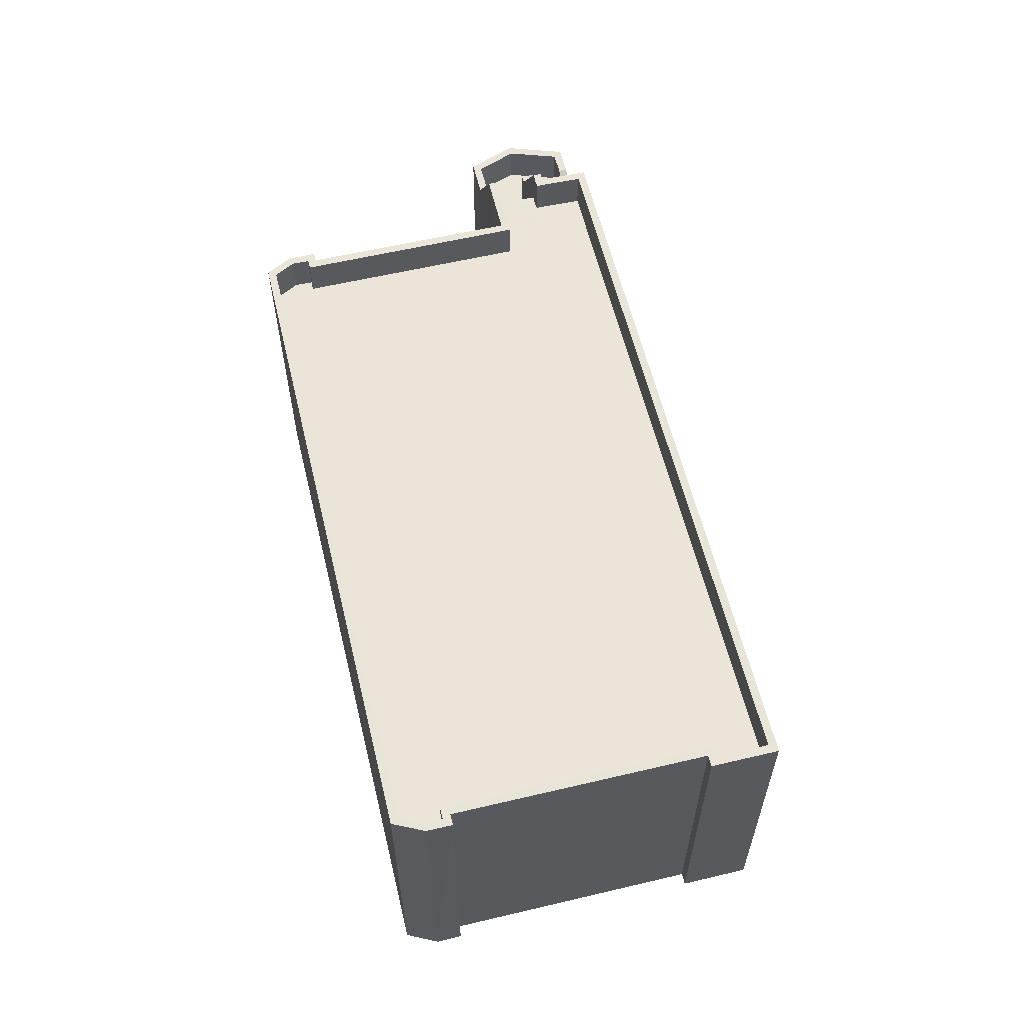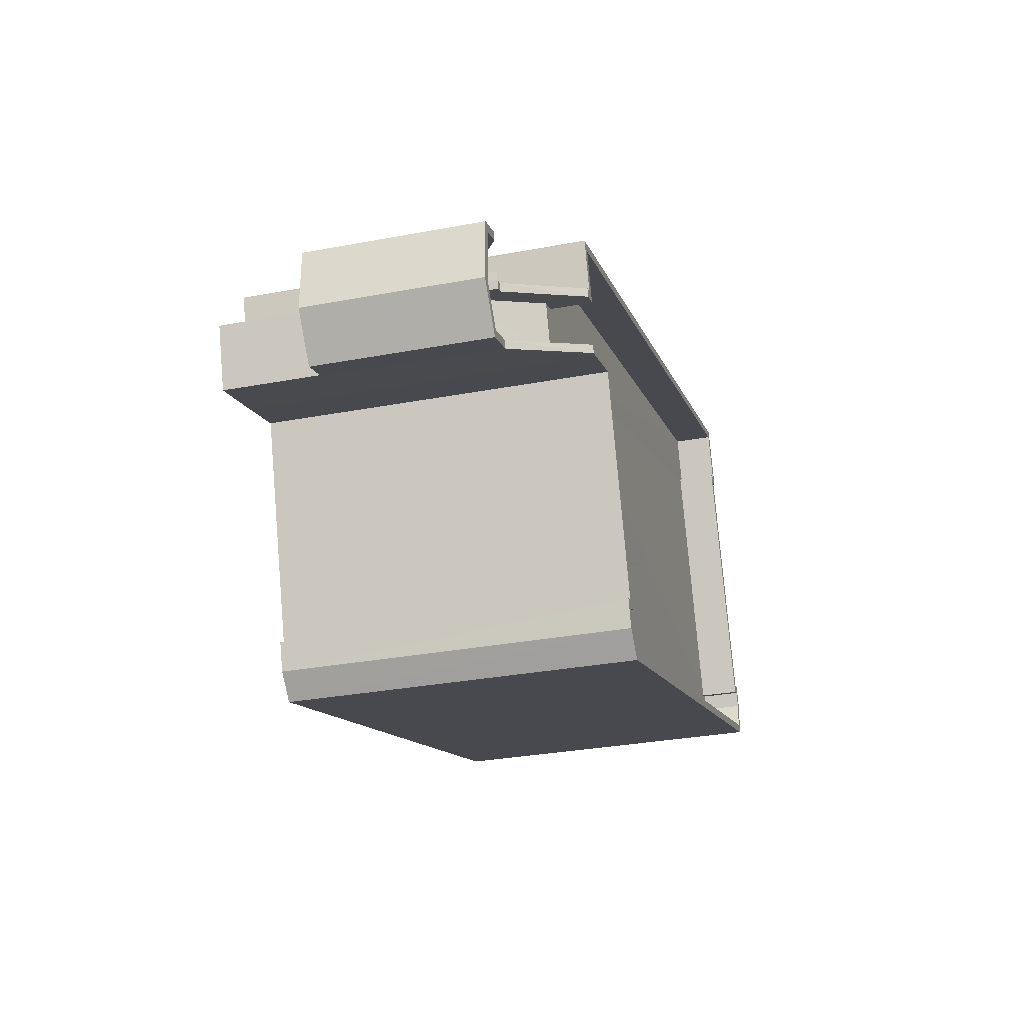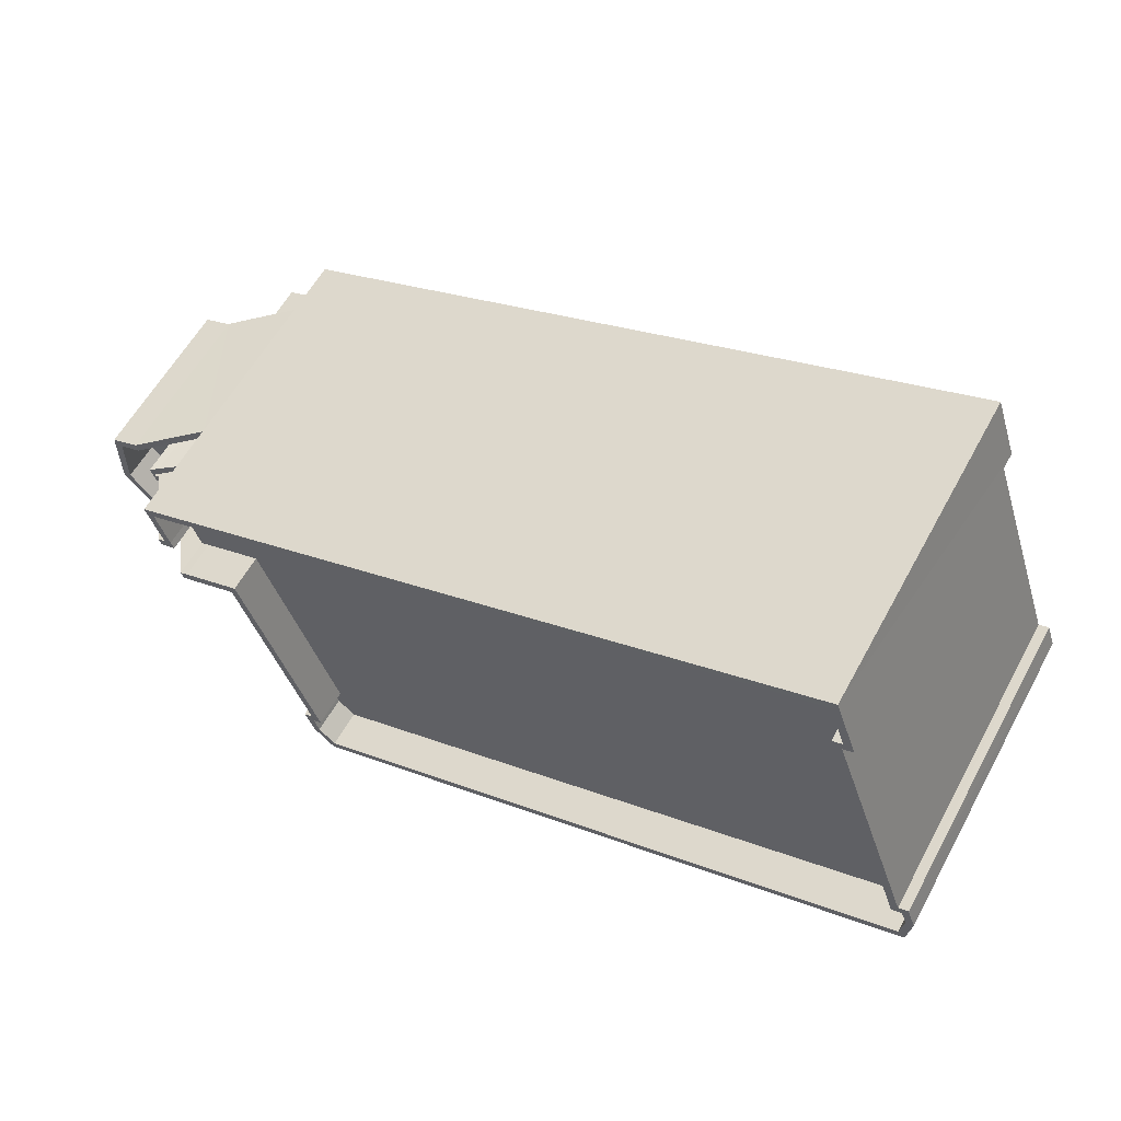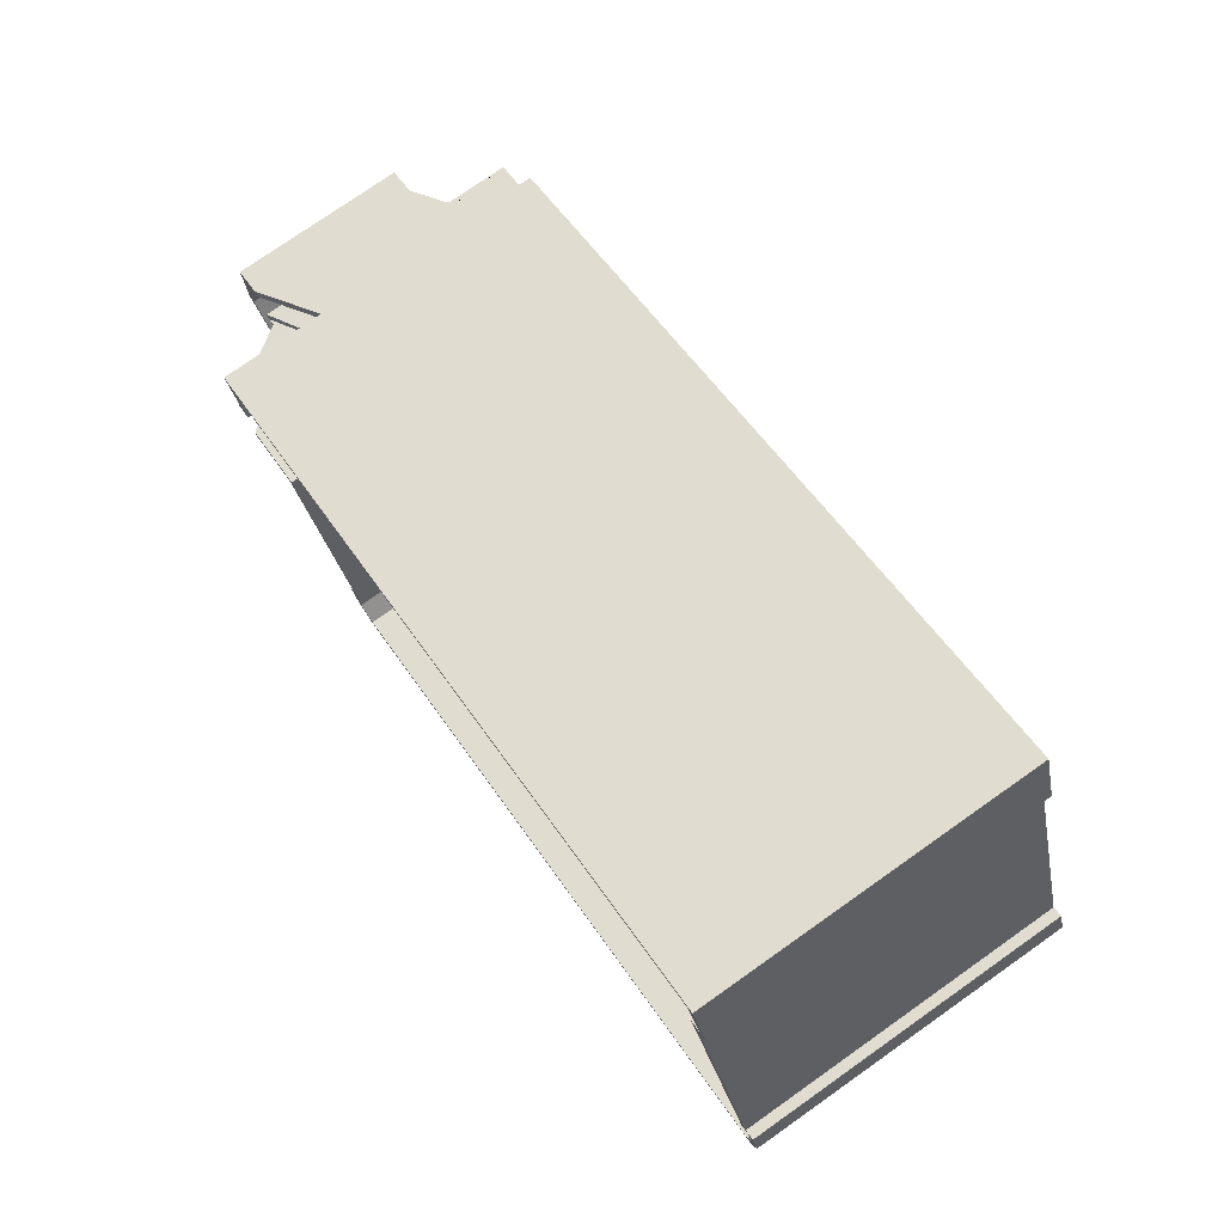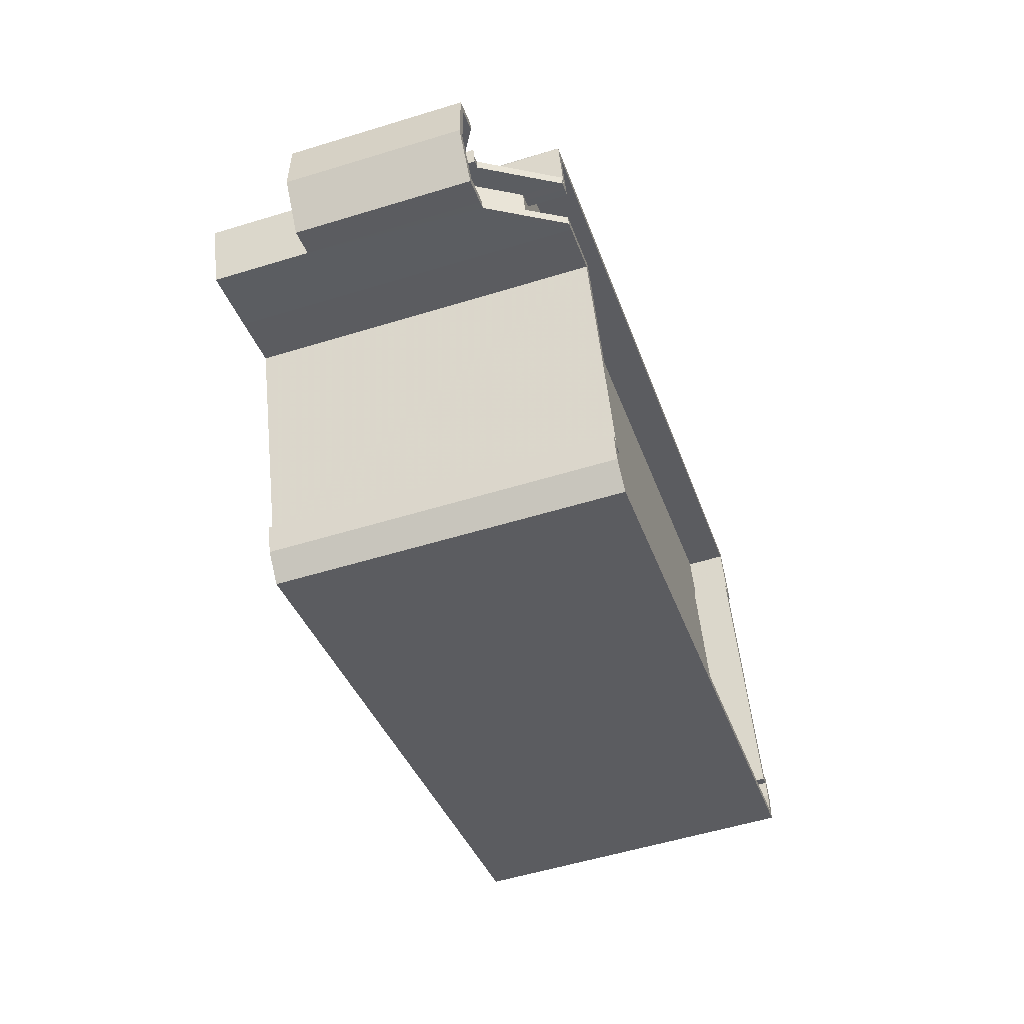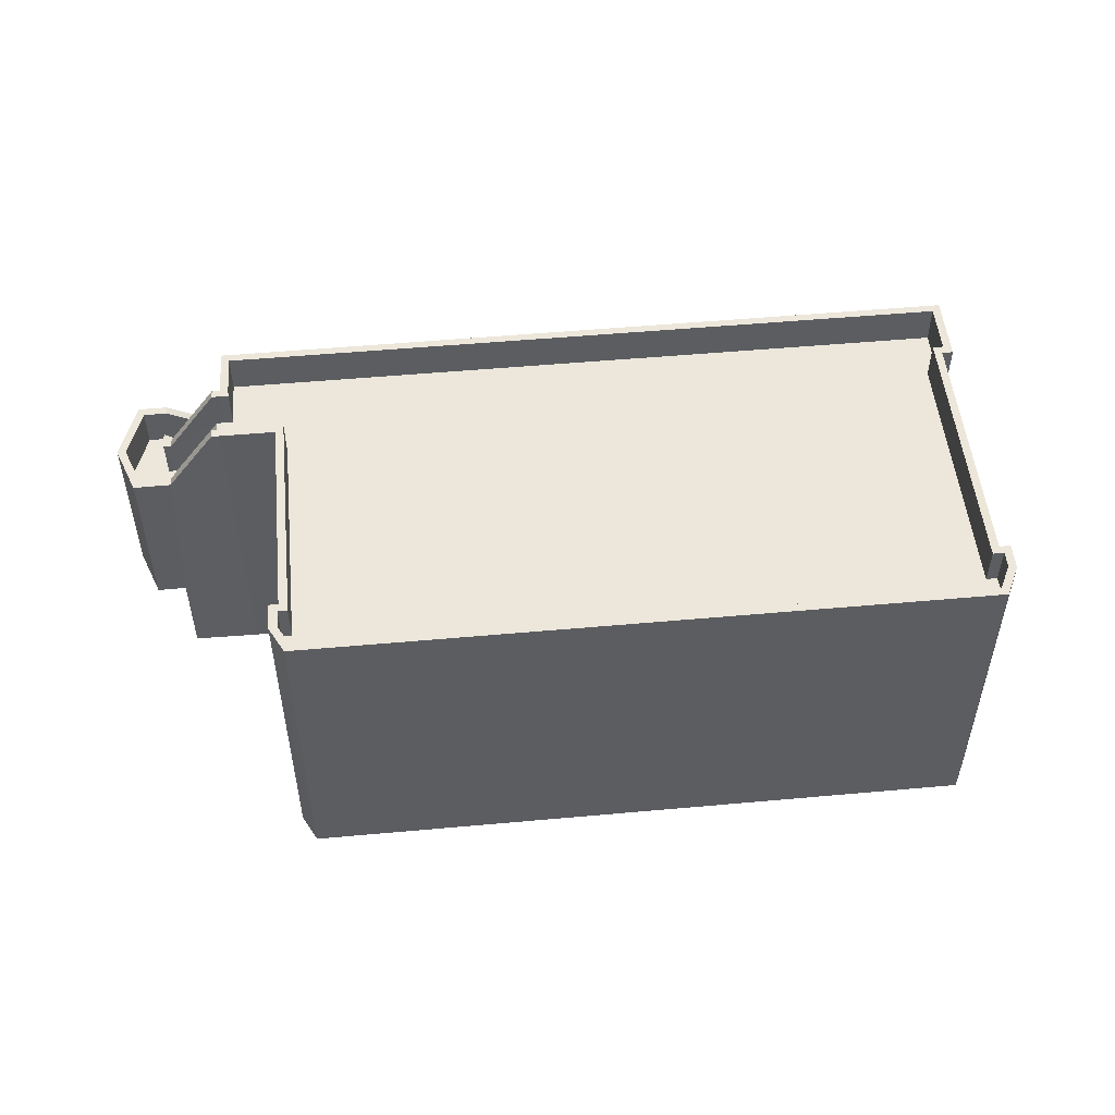
<metadata>
{"format":"obj","ext":"obj","renderer":"f3d","projection":"perspective","resolution":1024,"background":"white","views":[{"elev":59.5,"azim":95.5,"up":"+Z"},{"elev":-31.5,"azim":-75.1,"up":"+Y"},{"elev":59.1,"azim":28.5,"up":"+Y"},{"elev":76.9,"azim":54.9,"up":"+Y"},{"elev":-54.8,"azim":-72.0,"up":"+Y"},{"elev":51.6,"azim":13.5,"up":"+Z"}]}
</metadata>
<code>
v -8.822e+04 -1.007e+05 2.35
v -8.822e+04 -1.006e+05 2.35
v -8.822e+04 -1.006e+05 2.35
v -8.821e+04 -1.007e+05 2.352
v -8.822e+04 -1.007e+05 2.352
v -8.821e+04 -1.007e+05 2.352
v -8.821e+04 -1.007e+05 2.352
v -8.822e+04 -1.007e+05 2.35
v -8.82e+04 -1.006e+05 2.352
v -8.819e+04 -1.007e+05 2.352
v -8.822e+04 -1.006e+05 2.35
v -8.822e+04 -1.006e+05 2.349
v -8.82e+04 -1.006e+05 2.349
v -8.819e+04 -1.006e+05 2.352
v -8.819e+04 -1.006e+05 2.352
v -8.82e+04 -1.006e+05 2.35
v -8.82e+04 -1.006e+05 2.35
v -8.822e+04 -1.006e+05 5.055
v -8.822e+04 -1.006e+05 5.184
v -8.822e+04 -1.006e+05 5.05
v -8.822e+04 -1.006e+05 5.057
v -8.822e+04 -1.006e+05 4.175
v -8.822e+04 -1.006e+05 5.184
v -8.822e+04 -1.006e+05 5.184
v -8.822e+04 -1.006e+05 5.184
v -8.822e+04 -1.007e+05 5.184
v -8.822e+04 -1.007e+05 5.184
v -8.822e+04 -1.006e+05 5.184
v -8.822e+04 -1.006e+05 4.107
v -8.822e+04 -1.006e+05 4.13
v -8.822e+04 -1.006e+05 9.055
v -8.822e+04 -1.006e+05 9.05
v -8.822e+04 -1.006e+05 9.184
v -8.822e+04 -1.006e+05 9.184
v -8.822e+04 -1.006e+05 8.127
v -8.822e+04 -1.006e+05 8.126
v -8.822e+04 -1.006e+05 8.112
v -8.822e+04 -1.006e+05 10.38
v -8.822e+04 -1.006e+05 10.25
v -8.822e+04 -1.006e+05 10.38
v -8.822e+04 -1.006e+05 9.307
v -8.822e+04 -1.006e+05 9.307
v -8.822e+04 -1.006e+05 9.312
v -8.822e+04 -1.006e+05 10.38
v -8.822e+04 -1.006e+05 10.38
v -8.822e+04 -1.006e+05 10.38
v -8.822e+04 -1.007e+05 10.38
v -8.822e+04 -1.007e+05 10.38
v -8.822e+04 -1.007e+05 10.38
v -8.822e+04 -1.007e+05 10.38
v -8.822e+04 -1.007e+05 10.38
v -8.822e+04 -1.006e+05 10.38
v -8.822e+04 -1.007e+05 10.38
v -8.822e+04 -1.006e+05 10.38
v -8.822e+04 -1.006e+05 10.25
v -8.822e+04 -1.006e+05 10.38
v -8.822e+04 -1.006e+05 9.691
v -8.822e+04 -1.006e+05 9.326
v -8.822e+04 -1.006e+05 9.328
v -8.822e+04 -1.007e+05 9.184
v -8.822e+04 -1.006e+05 9.184
v -8.822e+04 -1.007e+05 9.184
v -8.822e+04 -1.007e+05 9.184
v -8.822e+04 -1.006e+05 9.184
v -8.822e+04 -1.006e+05 9.184
v -8.822e+04 -1.006e+05 9.184
v -8.822e+04 -1.006e+05 9.184
v -8.822e+04 -1.007e+05 11.29
v -8.822e+04 -1.006e+05 11.29
v -8.82e+04 -1.006e+05 11.3
v -8.819e+04 -1.007e+05 11.3
v -8.819e+04 -1.006e+05 11.3
v -8.821e+04 -1.007e+05 11.3
v -8.821e+04 -1.007e+05 11.3
v -8.821e+04 -1.007e+05 11.3
v -8.82e+04 -1.006e+05 11.29
v -8.82e+04 -1.006e+05 11.29
v -8.82e+04 -1.006e+05 11.29
v -8.822e+04 -1.006e+05 11.29
v -8.822e+04 -1.006e+05 11.29
v -8.82e+04 -1.006e+05 11.3
v -8.821e+04 -1.007e+05 11.3
v -8.822e+04 -1.006e+05 11.29
v -8.822e+04 -1.006e+05 11.29
v -8.822e+04 -1.007e+05 11.29
v -8.822e+04 -1.006e+05 11.29
v -8.819e+04 -1.006e+05 12.5
v -8.819e+04 -1.006e+05 12.5
v -8.82e+04 -1.006e+05 12.5
v -8.819e+04 -1.007e+05 12.5
v -8.819e+04 -1.007e+05 12.5
v -8.821e+04 -1.007e+05 12.5
v -8.82e+04 -1.006e+05 12.49
v -8.82e+04 -1.006e+05 12.49
v -8.82e+04 -1.006e+05 12.49
v -8.822e+04 -1.006e+05 12.49
v -8.821e+04 -1.007e+05 12.5
v -8.821e+04 -1.007e+05 12.5
v -8.82e+04 -1.006e+05 12.49
v -8.82e+04 -1.006e+05 12.49
v -8.82e+04 -1.006e+05 12.5
v -8.82e+04 -1.006e+05 12.49
v -8.822e+04 -1.006e+05 12.49
v -8.822e+04 -1.006e+05 12.49
v -8.822e+04 -1.006e+05 12.49
v -8.822e+04 -1.006e+05 12.49
v -8.822e+04 -1.007e+05 12.5
v -8.821e+04 -1.007e+05 12.5
v -8.822e+04 -1.007e+05 12.49
v -8.822e+04 -1.007e+05 12.49
v -8.822e+04 -1.007e+05 12.49
v -8.822e+04 -1.007e+05 12.49
v -8.822e+04 -1.006e+05 12.49
v -8.822e+04 -1.006e+05 12.49
v -8.821e+04 -1.007e+05 12.5
v -8.822e+04 -1.006e+05 12.49
v -8.822e+04 -1.006e+05 12.49
v -8.822e+04 -1.006e+05 12.49
v -8.82e+04 -1.006e+05 12.5
v -8.821e+04 -1.007e+05 12.5
v -8.821e+04 -1.007e+05 12.5
v -8.819e+04 -1.006e+05 12.5
v -8.822e+04 -1.006e+05 10.38
v -8.822e+04 -1.006e+05 10.38
v -8.822e+04 -1.006e+05 10.38
f 1 2 3
f 4 5 6
f 7 4 6
f 3 8 1
f 7 9 10
f 11 12 13
f 3 12 11
f 3 11 8
f 9 14 10
f 6 11 9
f 15 14 9
f 13 16 17
f 11 17 9
f 7 6 9
f 11 13 17
f 18 19 20
f 18 21 19
f 22 18 20
f 21 23 19
f 24 19 25
f 26 27 23
f 25 19 23
f 25 23 28
f 23 27 28
f 22 20 29
f 30 22 29
f 20 19 24
f 31 32 33
f 33 32 34
f 35 32 31
f 36 35 31
f 37 32 35
f 38 39 40
f 39 41 42
f 39 42 40
f 41 39 43
f 44 45 46
f 46 45 40
f 47 48 44
f 49 50 51
f 45 38 40
f 47 50 48
f 52 45 44
f 53 50 49
f 44 48 52
f 48 50 53
f 54 55 56
f 54 57 55
f 57 58 55
f 57 59 58
f 60 61 62
f 63 62 64
f 65 63 64
f 33 34 66
f 65 33 66
f 65 67 33
f 64 62 61
f 65 64 67
f 68 61 60
f 68 69 61
f 70 71 72
f 73 71 70
f 74 73 75
f 76 77 78
f 79 78 80
f 72 81 70
f 74 75 82
f 69 68 83
f 84 79 80
f 83 68 85
f 79 70 76
f 85 79 86
f 83 85 86
f 86 79 84
f 75 70 79
f 75 73 70
f 79 76 78
f 87 88 89
f 90 87 91
f 90 91 92
f 93 94 95
f 96 93 95
f 92 97 98
f 99 94 100
f 101 99 102
f 89 88 101
f 96 103 104
f 105 106 103
f 107 98 108
f 109 110 111
f 112 109 111
f 106 113 103
f 114 109 112
f 115 107 108
f 115 116 114
f 113 117 118
f 116 109 114
f 104 103 118
f 96 104 93
f 119 101 102
f 100 102 99
f 93 100 94
f 120 116 115
f 92 91 97
f 98 97 121
f 87 122 91
f 120 115 108
f 98 121 108
f 122 87 89
f 119 89 101
f 103 113 118
f 111 49 51
f 110 49 111
f 123 54 124
f 125 123 124
f 105 123 106
f 123 125 106
f 39 38 34
f 32 39 34
f 32 43 39
f 32 37 43
f 56 55 33
f 33 55 31
f 31 58 36
f 31 55 58
f 38 66 34
f 38 45 66
f 48 53 62
f 63 48 62
f 52 63 65
f 52 48 63
f 45 65 66
f 45 52 65
f 20 24 42
f 20 42 29
f 24 40 42
f 26 47 27
f 26 50 47
f 27 47 44
f 28 27 44
f 28 44 46
f 25 28 46
f 67 54 56
f 33 67 56
f 24 25 46
f 40 24 46
f 12 3 29
f 12 42 96
f 96 43 103
f 103 58 59
f 3 30 29
f 58 35 36
f 37 35 43
f 12 29 42
f 42 41 96
f 41 43 96
f 43 58 103
f 43 35 58
f 13 12 96
f 95 13 96
f 95 94 16
f 13 95 16
f 94 99 17
f 16 94 17
f 50 26 51
f 1 8 26
f 51 112 111
f 26 8 112
f 51 26 112
f 99 9 17
f 99 101 9
f 9 88 15
f 9 101 88
f 88 87 14
f 15 88 14
f 14 90 10
f 14 87 90
f 23 2 1
f 26 23 1
f 10 92 7
f 10 90 92
f 7 98 4
f 7 92 98
f 4 107 5
f 4 98 107
f 30 3 22
f 21 18 2
f 18 22 2
f 21 2 23
f 22 3 2
f 107 115 6
f 5 107 6
f 6 115 114
f 11 6 114
f 11 112 8
f 11 114 112
f 124 67 64
f 124 54 67
f 103 57 105
f 59 57 103
f 123 57 54
f 105 57 123
f 113 83 86
f 117 113 86
f 118 117 86
f 84 118 86
f 118 84 80
f 104 118 80
f 93 80 78
f 93 104 80
f 93 78 77
f 100 93 77
f 100 77 76
f 102 100 76
f 102 76 70
f 119 102 70
f 89 70 81
f 89 119 70
f 89 81 72
f 122 89 72
f 122 72 71
f 91 122 71
f 97 71 73
f 97 91 71
f 68 109 85
f 68 110 109
f 121 73 74
f 121 97 73
f 49 68 60
f 49 110 68
f 108 74 82
f 108 121 74
f 49 60 62
f 53 49 62
f 120 82 75
f 120 108 82
f 116 75 79
f 116 120 75
f 64 61 124
f 125 69 106
f 124 61 125
f 125 61 69
f 113 106 69
f 83 113 69
f 116 79 85
f 109 116 85

</code>
